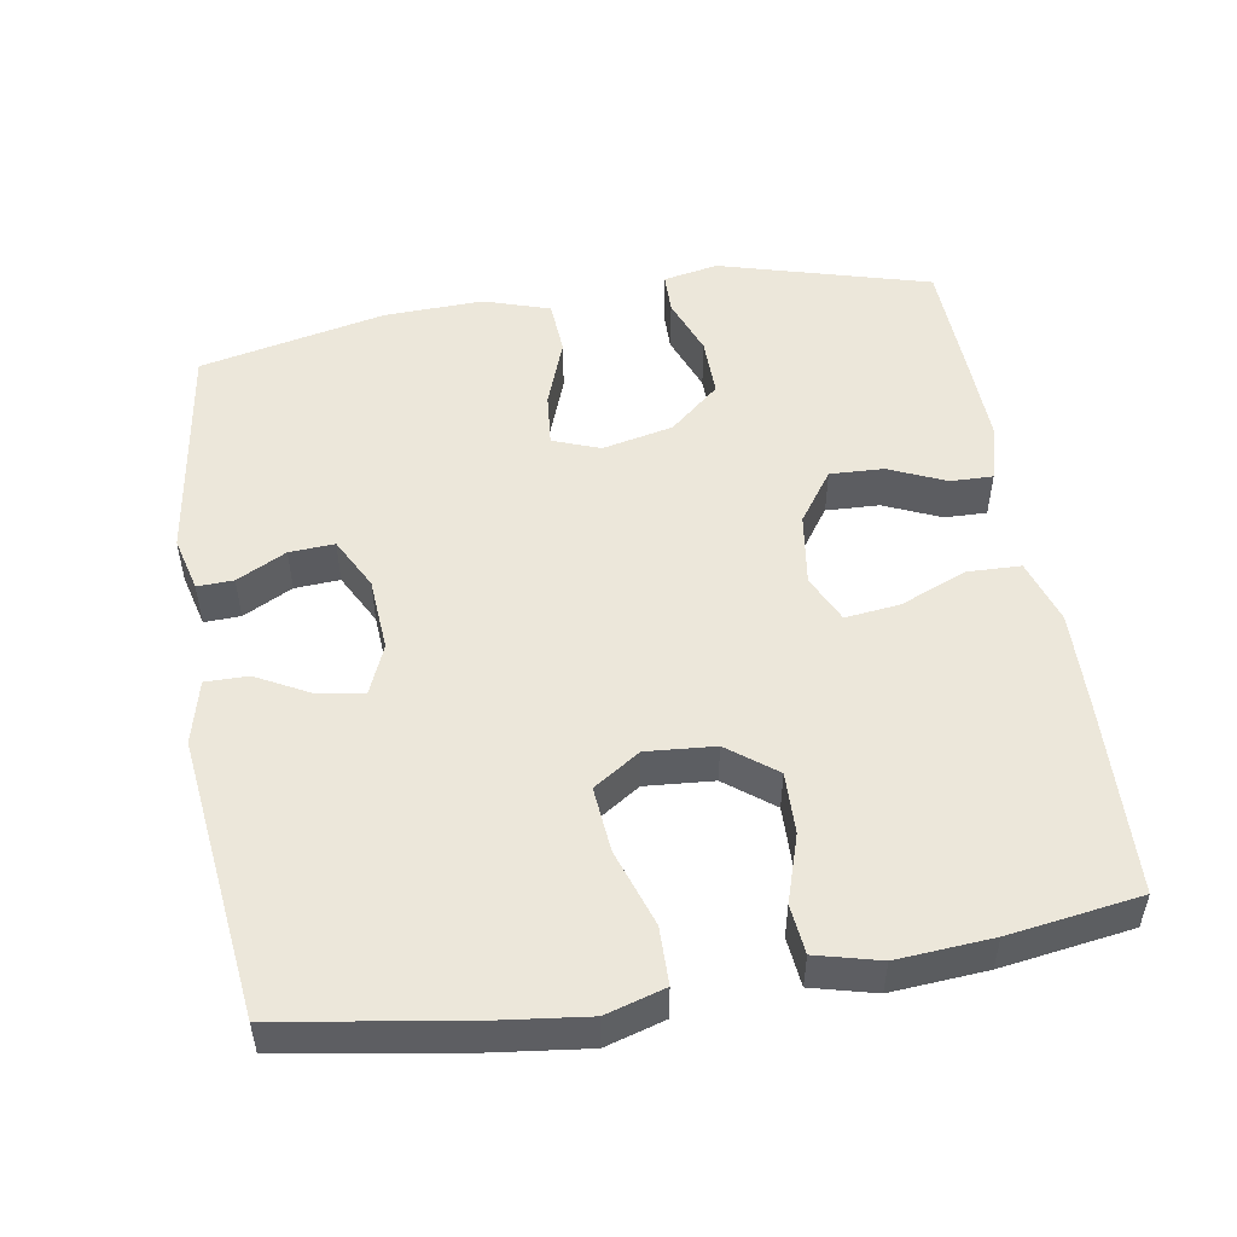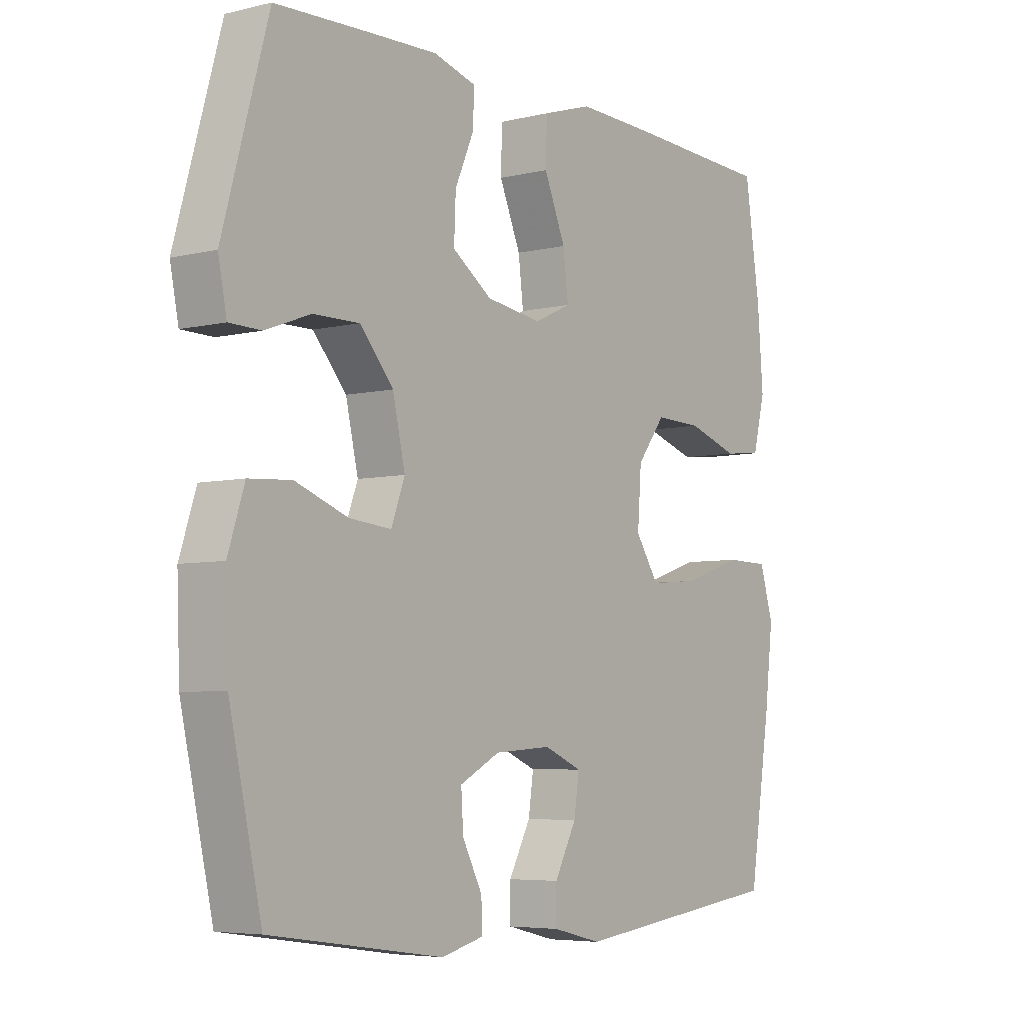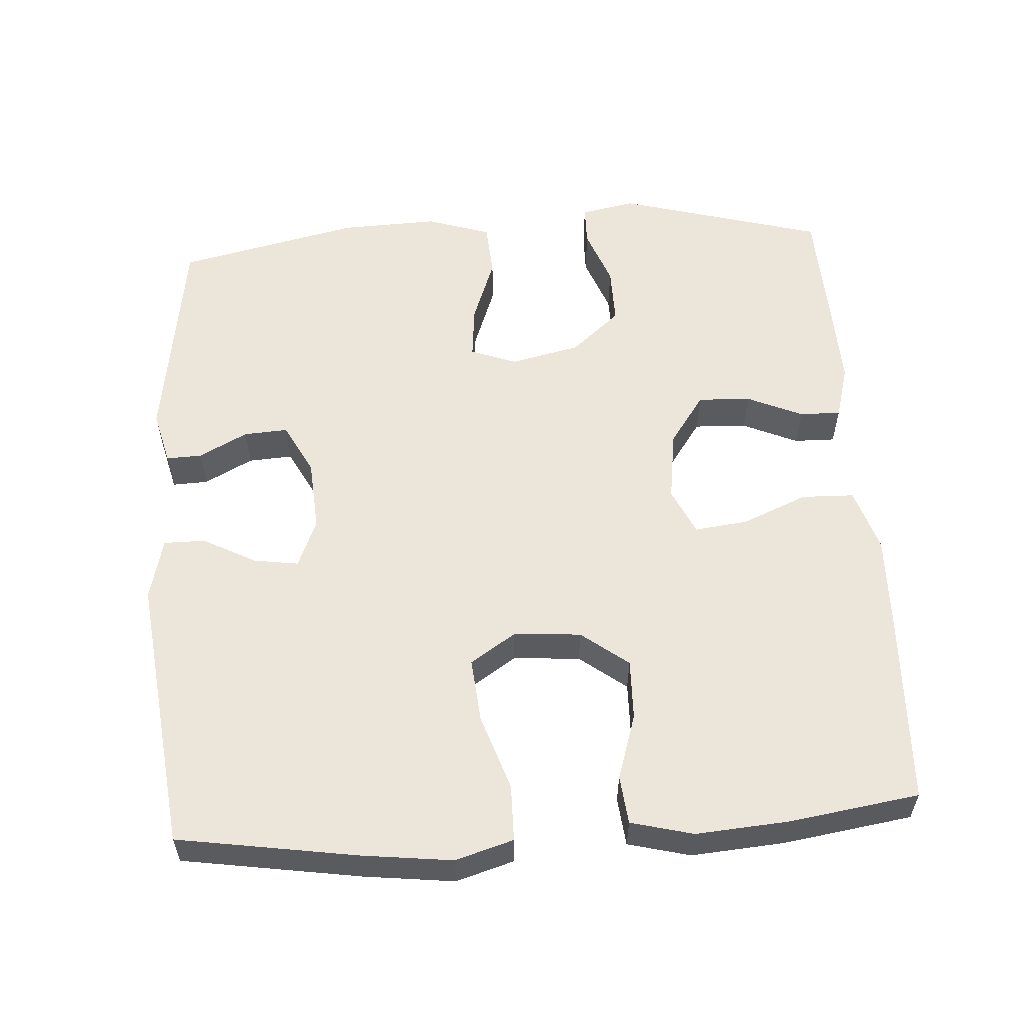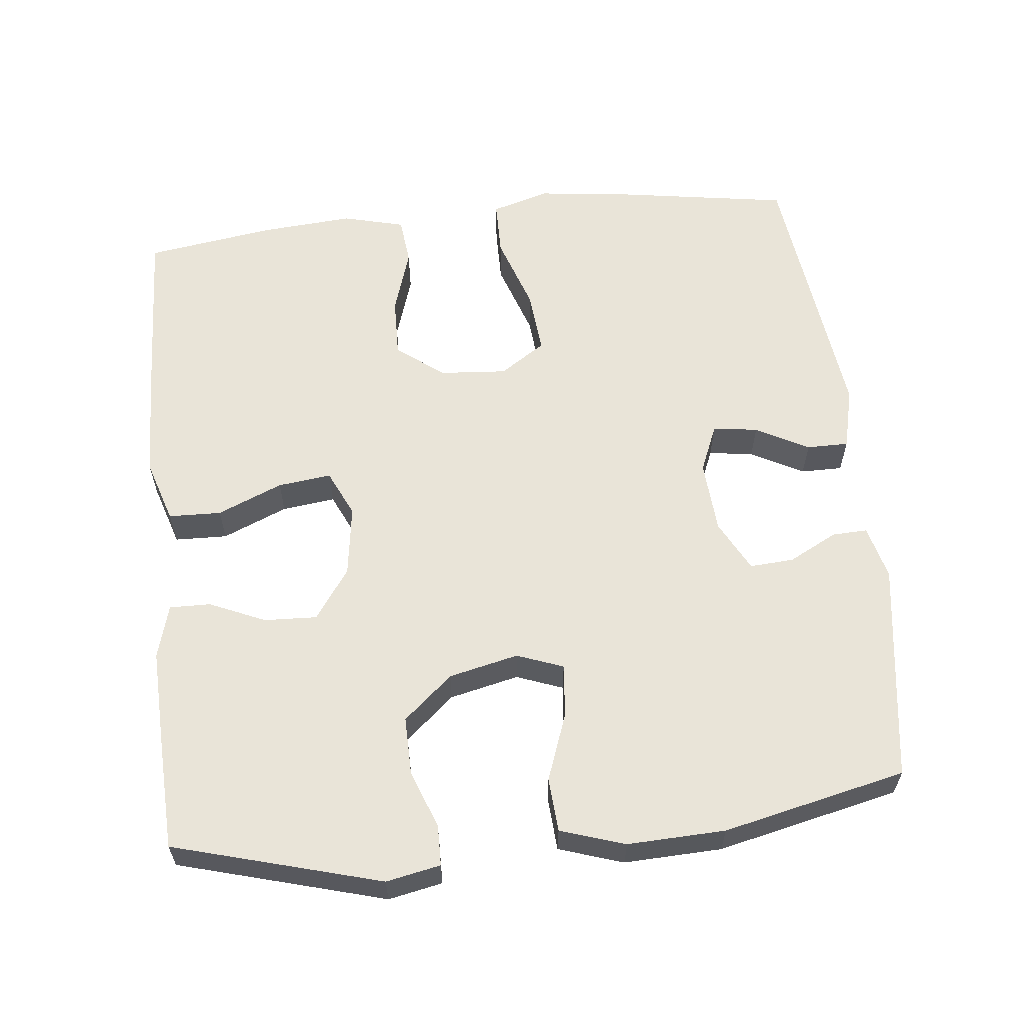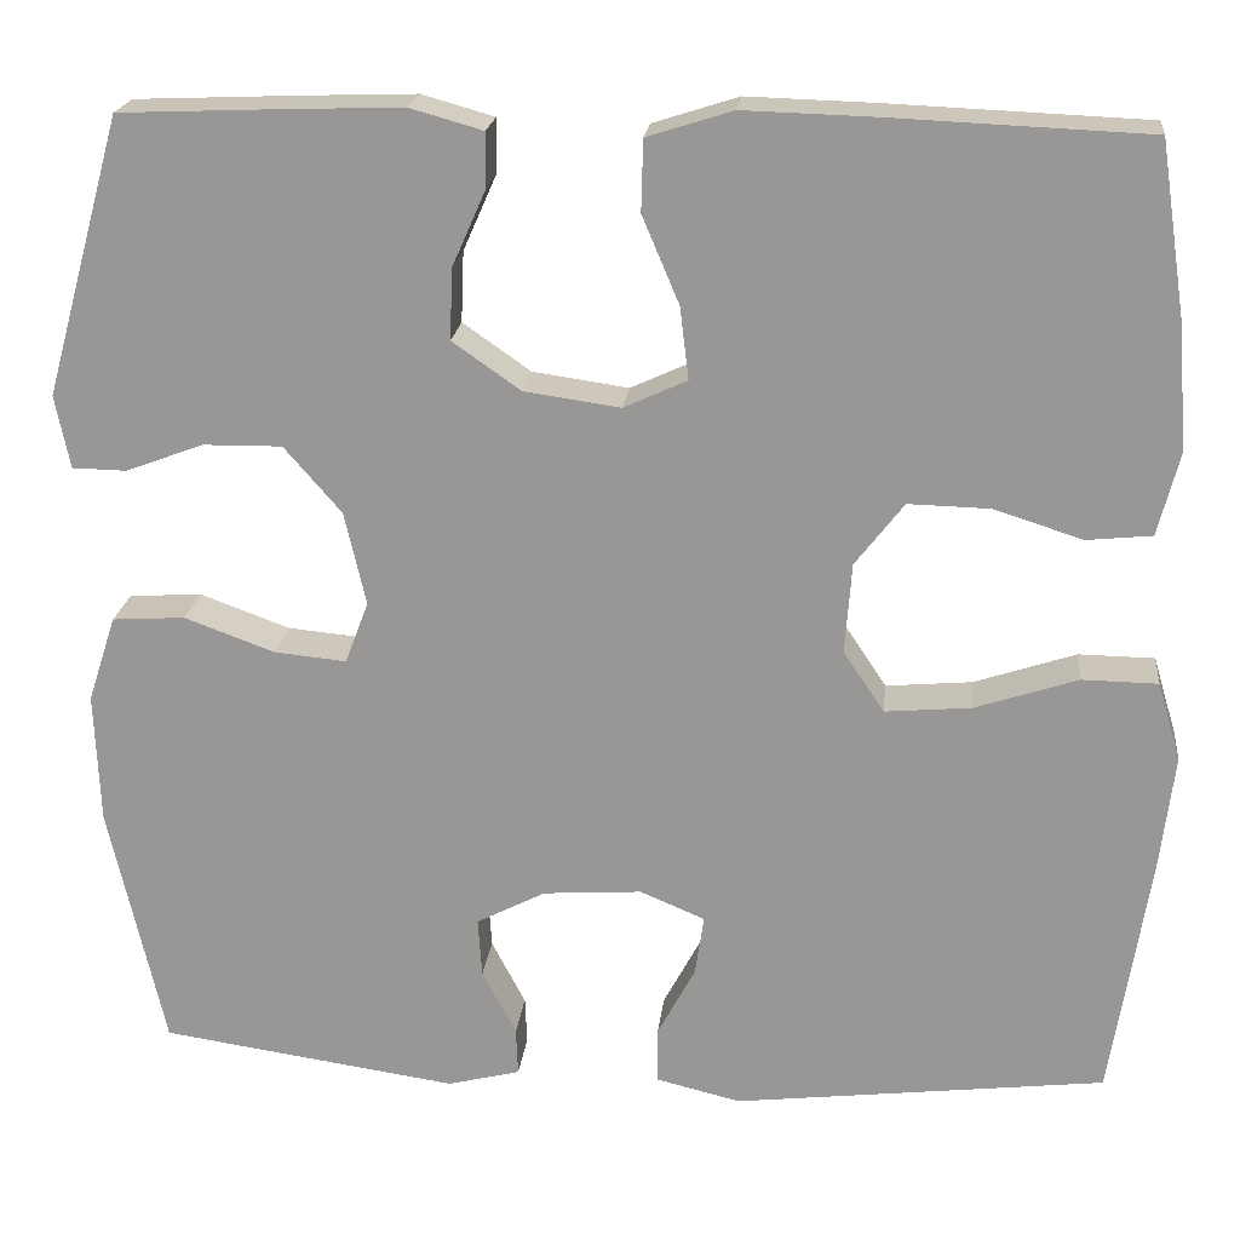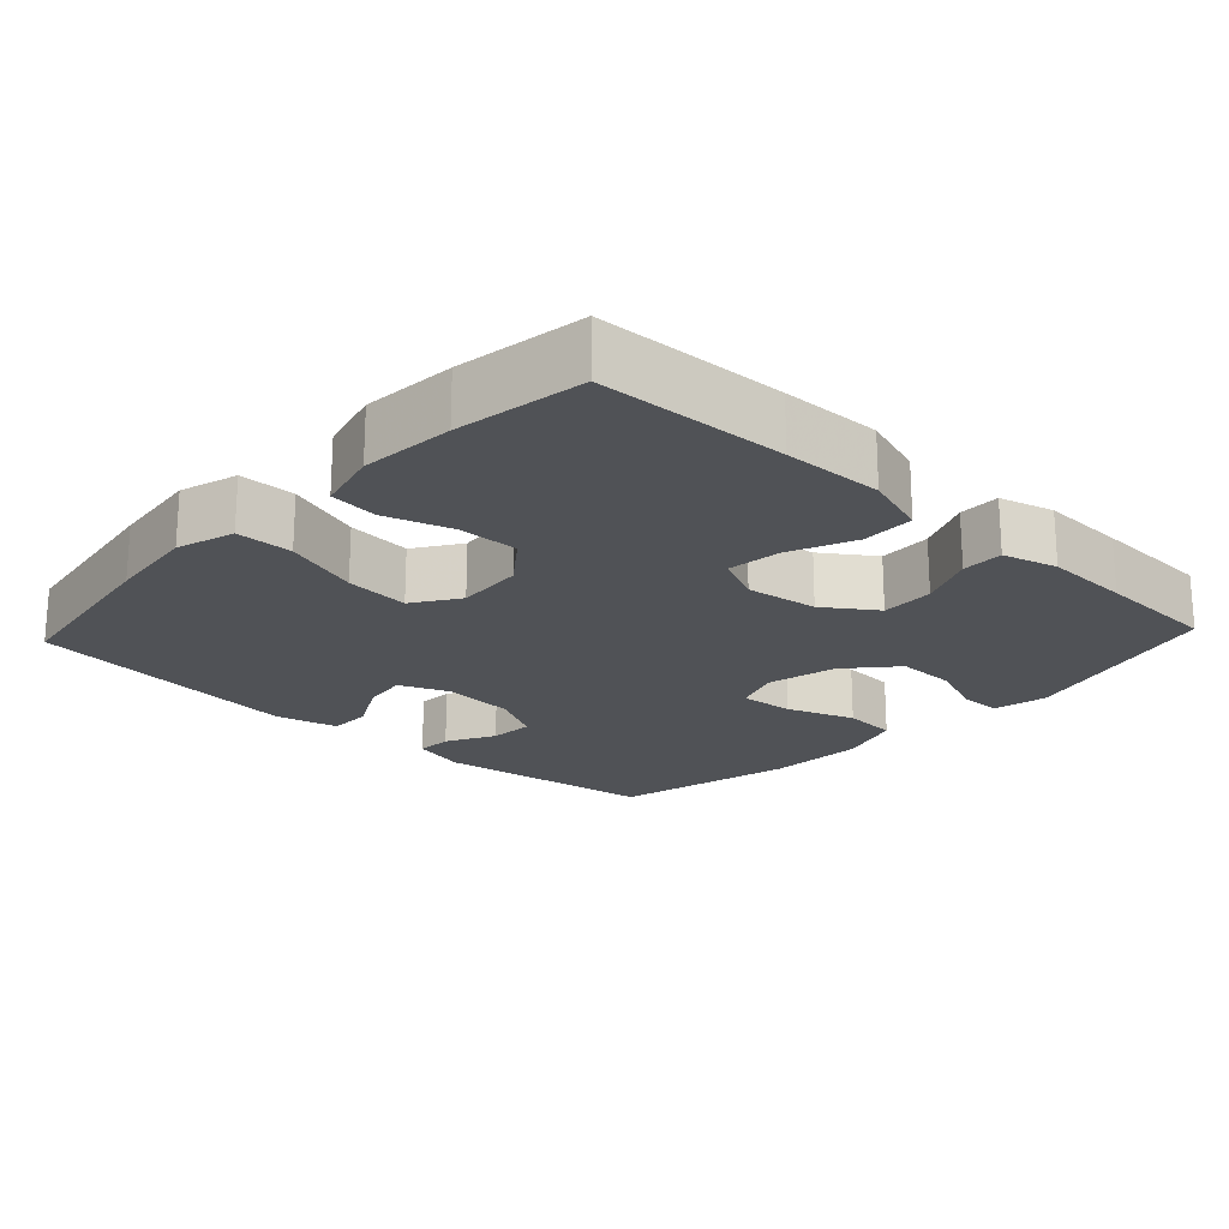
<metadata>
{"format":"obj","ext":"obj","renderer":"f3d","projection":"perspective","resolution":1024,"background":"white","views":[{"elev":51.0,"azim":-99.3,"up":"+Y"},{"elev":-5.6,"azim":126.4,"up":"+Z"},{"elev":56.7,"azim":-93.7,"up":"+Y"},{"elev":59.9,"azim":83.9,"up":"+Y"},{"elev":20.7,"azim":-173.8,"up":"+Z"},{"elev":-20.6,"azim":-43.1,"up":"+Y"}]}
</metadata>
<code>
v 0.5 0.07 0.5
v 0.58 0.07 0.214
v 0.565 0.07 0.139
v 0.509 0.07 0.138
v 0.429 0.07 0.168
v 0.348 0.07 0.169
v 0.289 0.07 0.101
v 0.267 0.07 0.005
v 0.291 0.07 -0.059
v 0.365 0.07 -0.052
v 0.458 0.07 -0.018
v 0.533 0.07 -0.023
v 0.562 0.07 -0.112
v 0.557 0.07 -0.247
v 0.5 0.07 -0.5
v 0.194 0.07 -0.544
v 0.119 0.07 -0.525
v 0.121 0.07 -0.476
v 0.156 0.07 -0.409
v 0.16 0.07 -0.348
v 0.089 0.07 -0.311
v -0.012 0.07 -0.304
v -0.079 0.07 -0.332
v -0.07 0.07 -0.394
v -0.031 0.07 -0.467
v -0.031 0.07 -0.525
v -0.118 0.07 -0.546
v -0.5 0.07 -0.5
v -0.539 0.07 -0.253
v -0.554 0.07 -0.128
v -0.53 0.07 -0.048
v -0.452 0.07 -0.047
v -0.347 0.07 -0.082
v -0.258 0.07 -0.09
v -0.216 0.07 -0.027
v -0.223 0.07 0.066
v -0.273 0.07 0.131
v -0.357 0.07 0.129
v -0.448 0.07 0.1
v -0.515 0.07 0.107
v -0.537 0.07 0.193
v -0.527 0.07 0.322
v -0.5 0.07 0.5
v -0.239 0.07 0.511
v -0.101 0.07 0.515
v -0.013 0.07 0.487
v -0.011 0.07 0.414
v -0.049 0.07 0.324
v -0.058 0.07 0.25
v 0.007 0.07 0.22
v 0.106 0.07 0.234
v 0.176 0.07 0.283
v 0.173 0.07 0.356
v 0.139 0.07 0.433
v 0.138 0.07 0.49
v 0.213 0.07 0.511
v 0.331 0.07 0.507
v 0.5 0 0.5
v 0.58 0 0.214
v 0.565 0 0.139
v 0.509 0 0.138
v 0.429 0 0.168
v 0.348 0 0.169
v 0.289 0 0.101
v 0.267 0 0.005
v 0.291 0 -0.059
v 0.365 0 -0.052
v 0.458 0 -0.018
v 0.533 0 -0.023
v 0.562 0 -0.112
v 0.557 0 -0.247
v 0.5 0 -0.5
v 0.194 0 -0.544
v 0.119 0 -0.525
v 0.121 0 -0.476
v 0.156 0 -0.409
v 0.16 0 -0.348
v 0.089 0 -0.311
v -0.012 0 -0.304
v -0.079 0 -0.332
v -0.07 0 -0.394
v -0.031 0 -0.467
v -0.031 0 -0.525
v -0.118 0 -0.546
v -0.5 0 -0.5
v -0.539 0 -0.253
v -0.554 0 -0.128
v -0.53 0 -0.048
v -0.452 0 -0.047
v -0.347 0 -0.082
v -0.258 0 -0.09
v -0.216 0 -0.027
v -0.223 0 0.066
v -0.273 0 0.131
v -0.357 0 0.129
v -0.448 0 0.1
v -0.515 0 0.107
v -0.537 0 0.193
v -0.527 0 0.322
v -0.5 0 0.5
v -0.239 0 0.511
v -0.101 0 0.515
v -0.013 0 0.487
v -0.011 0 0.414
v -0.049 0 0.324
v -0.058 0 0.25
v 0.007 0 0.22
v 0.106 0 0.234
v 0.176 0 0.283
v 0.173 0 0.356
v 0.139 0 0.433
v 0.138 0 0.49
v 0.213 0 0.511
v 0.331 0 0.507
f 53 54 55 56
f 52 53 56 57
f 45 46 47 48
f 45 48 49
f 44 45 49
f 43 44 49
f 42 43 49
f 41 42 49 50
f 38 39 40 41
f 37 38 41 50
f 30 31 32 33
f 30 33 34
f 29 30 34
f 28 29 34
f 27 28 34 35
f 24 25 26 27
f 23 24 27 35
f 16 17 18 19
f 16 19 20
f 15 16 20
f 14 15 20 21
f 10 11 12 13
f 9 10 13 14
f 2 3 4 5
f 2 5 6
f 52 57 1 2
f 51 52 2 6
f 36 37 50 51
f 36 51 6 7
f 22 23 35 36
f 22 36 7 8
f 9 14 21 22
f 8 9 22
f 113 112 111 110
f 114 113 110 109
f 105 104 103 102
f 106 105 102
f 106 102 101
f 106 101 100
f 106 100 99
f 107 106 99 98
f 98 97 96 95
f 107 98 95 94
f 90 89 88 87
f 91 90 87
f 91 87 86
f 91 86 85
f 92 91 85 84
f 84 83 82 81
f 92 84 81 80
f 76 75 74 73
f 77 76 73
f 77 73 72
f 78 77 72 71
f 70 69 68 67
f 71 70 67 66
f 62 61 60 59
f 63 62 59
f 59 58 114 109
f 63 59 109 108
f 108 107 94 93
f 64 63 108 93
f 93 92 80 79
f 65 64 93 79
f 79 78 71 66
f 79 66 65
f 1 58 59 2
f 2 59 60 3
f 3 60 61 4
f 4 61 62 5
f 5 62 63 6
f 6 63 64 7
f 7 64 65 8
f 8 65 66 9
f 9 66 67 10
f 10 67 68 11
f 11 68 69 12
f 12 69 70 13
f 13 70 71 14
f 14 71 72 15
f 15 72 73 16
f 16 73 74 17
f 17 74 75 18
f 18 75 76 19
f 19 76 77 20
f 20 77 78 21
f 21 78 79 22
f 22 79 80 23
f 23 80 81 24
f 24 81 82 25
f 25 82 83 26
f 26 83 84 27
f 27 84 85 28
f 28 85 86 29
f 29 86 87 30
f 30 87 88 31
f 31 88 89 32
f 32 89 90 33
f 33 90 91 34
f 34 91 92 35
f 35 92 93 36
f 36 93 94 37
f 37 94 95 38
f 38 95 96 39
f 39 96 97 40
f 40 97 98 41
f 41 98 99 42
f 42 99 100 43
f 43 100 101 44
f 44 101 102 45
f 45 102 103 46
f 46 103 104 47
f 47 104 105 48
f 48 105 106 49
f 49 106 107 50
f 50 107 108 51
f 51 108 109 52
f 52 109 110 53
f 53 110 111 54
f 54 111 112 55
f 55 112 113 56
f 56 113 114 57
f 57 114 58 1

</code>
